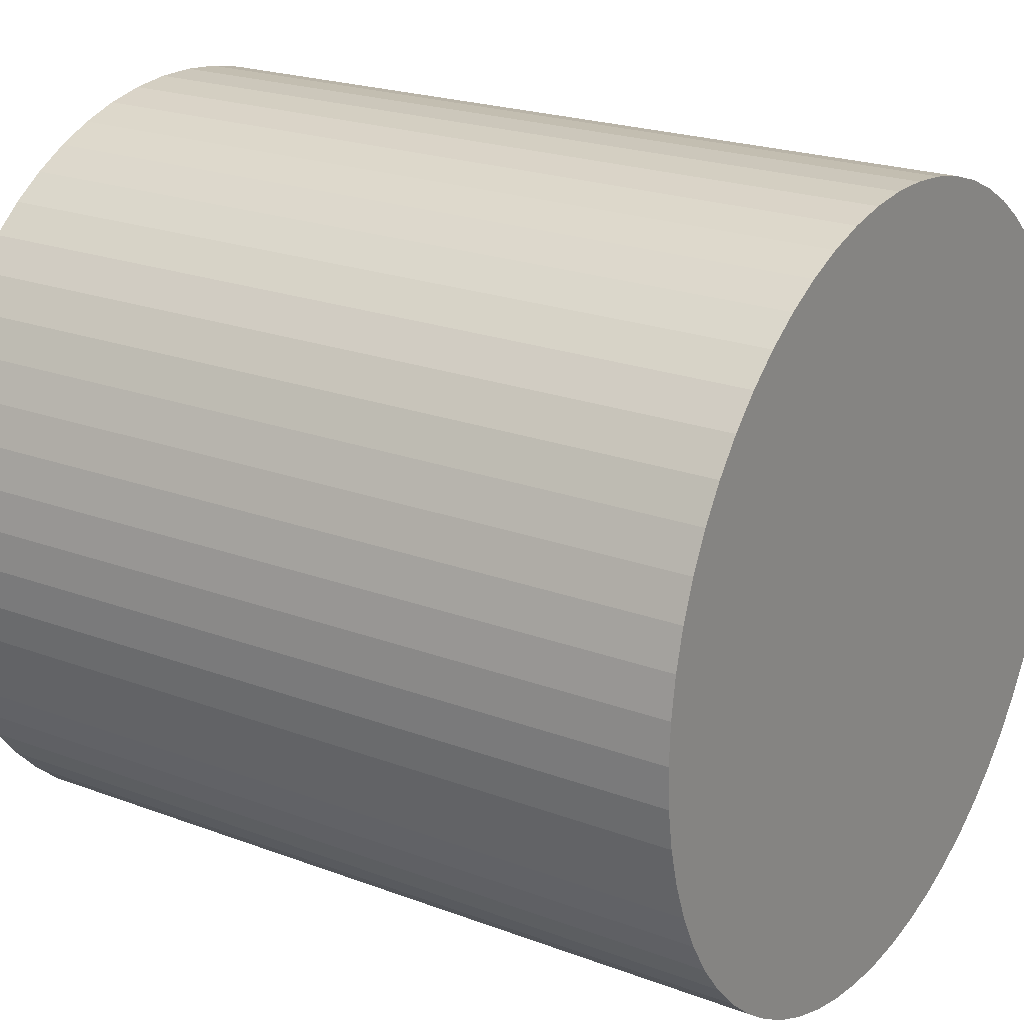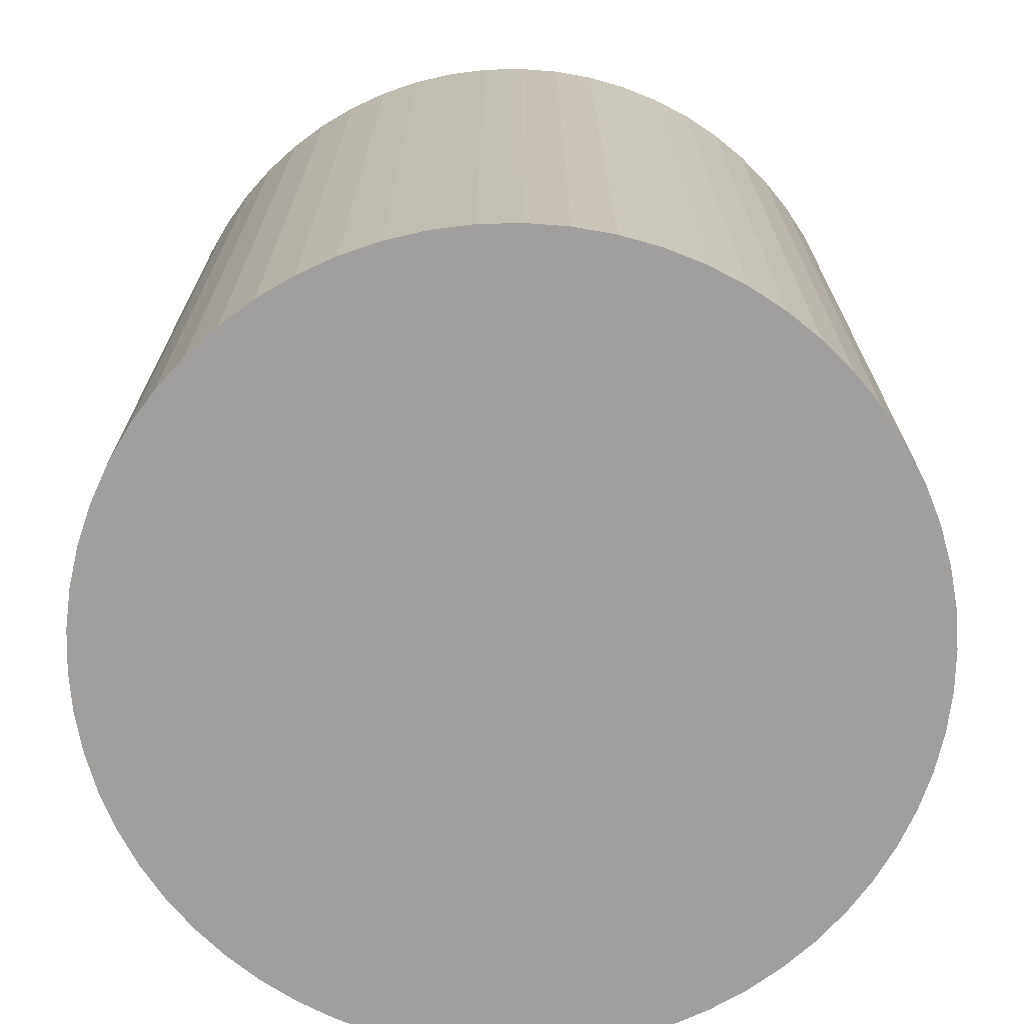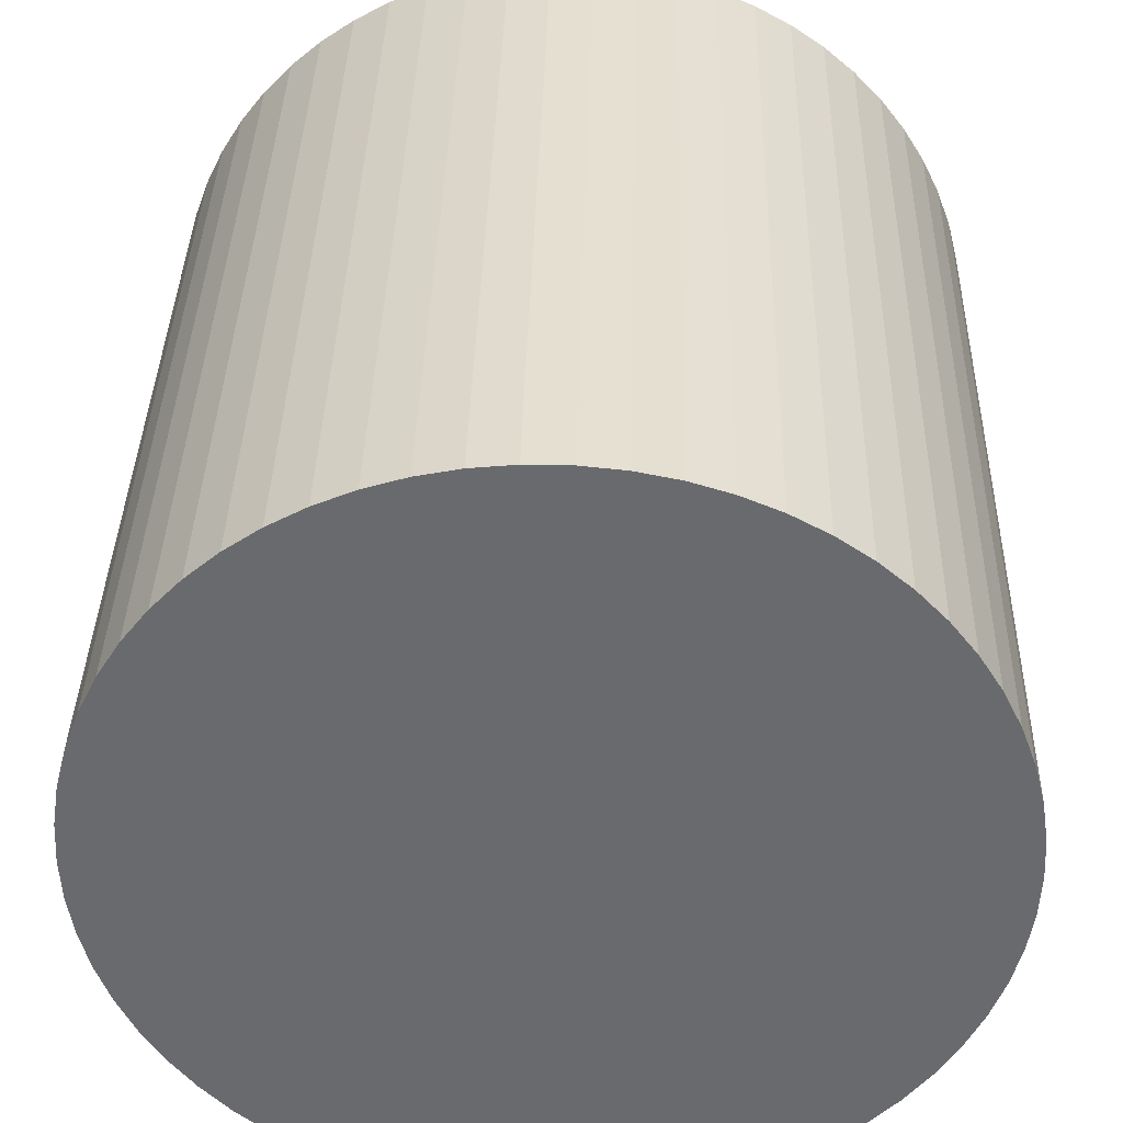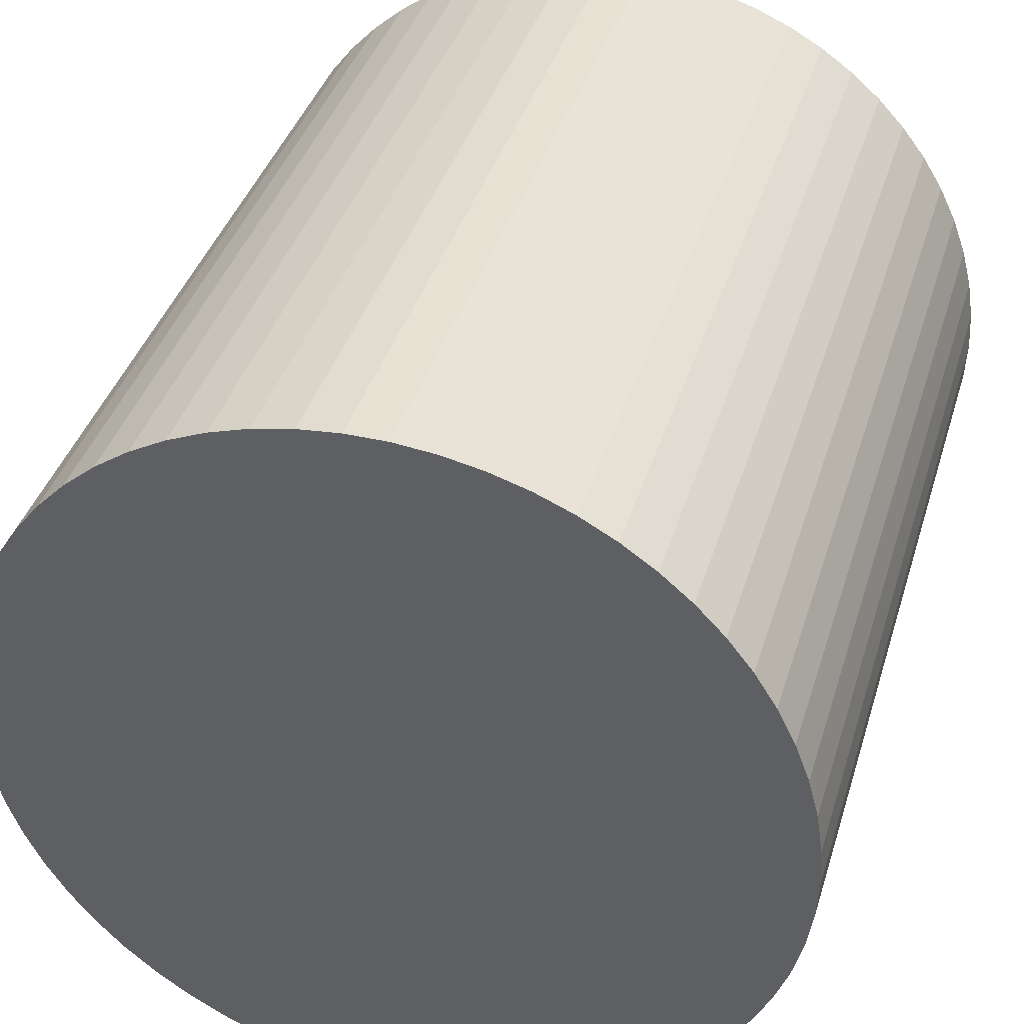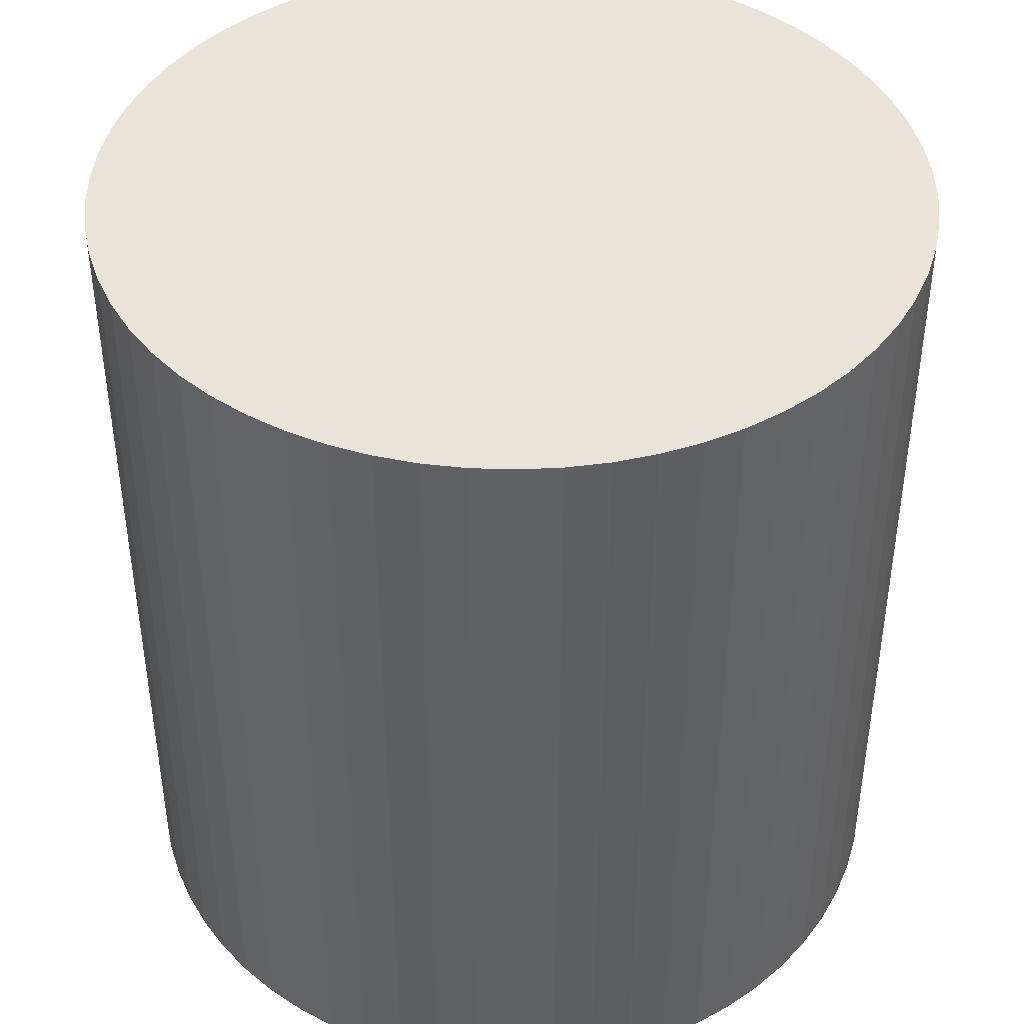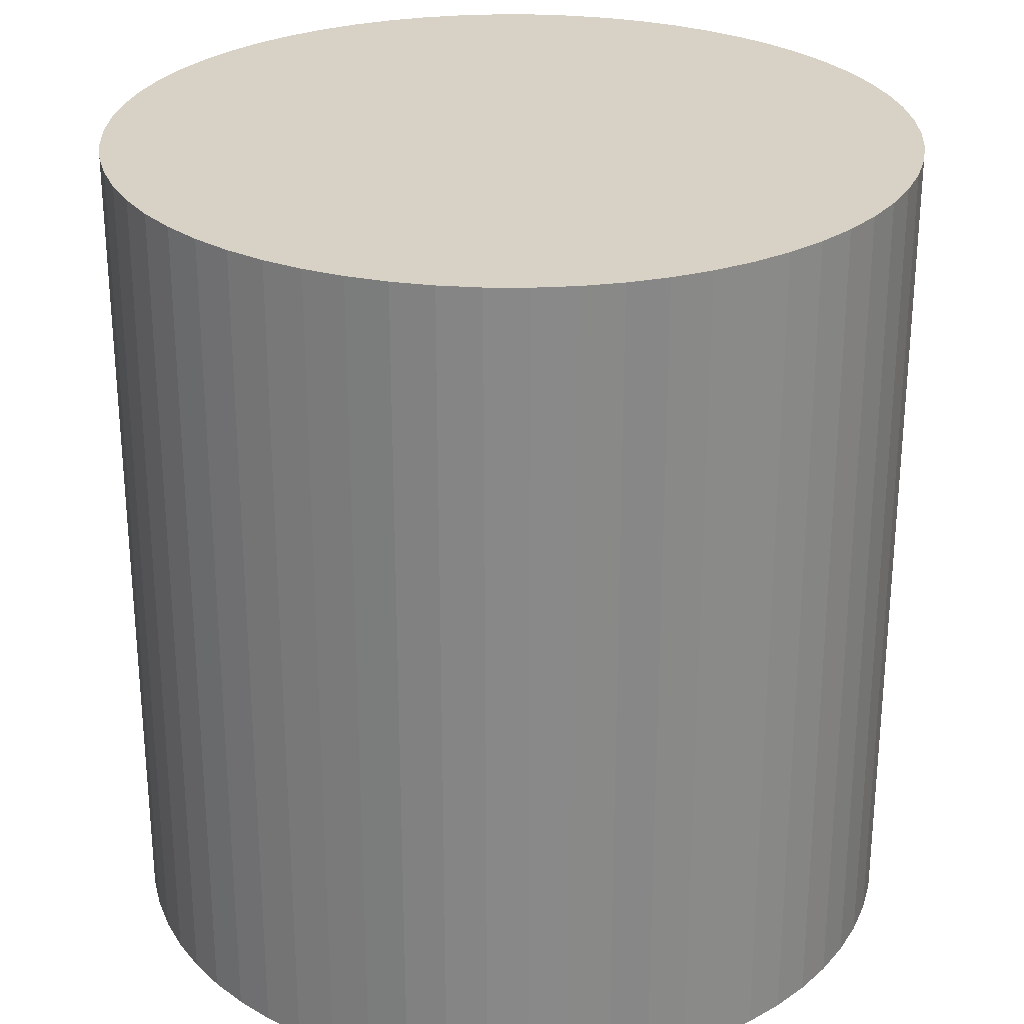
<metadata>
{"format":"obj","ext":"obj","renderer":"f3d","projection":"perspective","resolution":1024,"background":"white","views":[{"elev":21.7,"azim":-56.5,"up":"+Z"},{"elev":-71.4,"azim":-114.6,"up":"+Y"},{"elev":36.7,"azim":-178.6,"up":"+Z"},{"elev":38.8,"azim":16.3,"up":"+Z"},{"elev":42.8,"azim":-73.0,"up":"+Y"},{"elev":27.3,"azim":-80.7,"up":"+Y"}]}
</metadata>
<code>
v  4.235 15.83 6.793
v  2.935 15.83 5.983
v  3.565 15.83 6.421
v  2.354 15.83 5.484
v  4.939 15.83 7.095
v  1.826 15.83 4.929
v  5.67 15.83 7.325
v  6.421 15.83 7.479
v  1.357 15.83 4.322
v  7.184 15.83 7.557
v  0.951 15.83 3.672
v  0.614 15.83 2.984
v  7.95 15.83 7.557
v  8.713 15.83 7.479
v  0.347 15.83 2.265
v  0.155 15.83 1.523
v  9.463 15.83 7.325
v  10.2 15.83 7.096
v  0.039 15.83 0.765
v  10.9 15.83 6.793
v  0 15.83 9.693e-16
v  0.039 15.83 -0.766
v  11.57 15.83 6.421
v  12.2 15.83 5.983
v  0.155 15.83 -1.523
v  0.348 15.83 -2.265
v  12.78 15.83 5.484
v  13.31 15.83 4.929
v  0.614 15.83 -2.984
v  13.78 15.83 4.323
v  0.951 15.83 -3.672
v  14.18 15.83 3.672
v  1.357 15.83 -4.323
v  14.52 15.83 2.984
v  1.826 15.83 -4.929
v  14.79 15.83 2.265
v  2.354 15.83 -5.484
v  14.98 15.83 1.523
v  2.936 15.83 -5.983
v  3.565 15.83 -6.421
v  15.1 15.83 0.766
v  15.13 15.83 9.693e-16
v  4.235 15.83 -6.793
v  4.939 15.83 -7.096
v  15.1 15.83 -0.766
v  5.67 15.83 -7.325
v  14.98 15.83 -1.523
v  6.421 15.83 -7.479
v  14.79 15.83 -2.265
v  14.52 15.83 -2.984
v  7.184 15.83 -7.557
v  14.18 15.83 -3.672
v  7.95 15.83 -7.557
v  8.713 15.83 -7.479
v  13.78 15.83 -4.323
v  9.464 15.83 -7.325
v  13.31 15.83 -4.929
v  12.78 15.83 -5.484
v  10.2 15.83 -7.096
v  12.2 15.83 -5.983
v  10.9 15.83 -6.793
v  11.57 15.83 -6.421
v  1.826 3.018e-16 -4.929
v  1.357 2.647e-16 -4.323
v  0.951 2.248e-16 -3.672
v  0.614 1.827e-16 -2.984
v  10.2 4.345e-16 -7.096
v  9.464 4.485e-16 -7.325
v  8.713 4.58e-16 -7.479
v  7.95 4.627e-16 -7.557
v  7.184 4.627e-16 -7.557
v  6.421 4.58e-16 -7.479
v  5.67 4.485e-16 -7.325
v  4.939 4.345e-16 -7.096
v  4.235 4.16e-16 -6.793
v  3.565 3.932e-16 -6.421
v  2.936 3.664e-16 -5.983
v  2.354 3.358e-16 -5.484
v  0.348 1.387e-16 -2.265
v  0.155 9.326e-17 -1.523
v  0.039 4.69e-17 -0.766
v  0 0 0
v  0.039 -4.684e-17 0.765
v  0.155 -9.326e-17 1.523
v  0.347 -1.387e-16 2.265
v  0.614 -1.827e-16 2.984
v  0.951 -2.248e-16 3.672
v  1.357 -2.646e-16 4.322
v  1.826 -3.018e-16 4.929
v  2.354 -3.358e-16 5.484
v  2.935 -3.664e-16 5.983
v  3.565 -3.932e-16 6.421
v  4.235 -4.16e-16 6.793
v  4.939 -4.344e-16 7.095
v  5.67 -4.485e-16 7.325
v  6.421 -4.58e-16 7.479
v  7.184 -4.627e-16 7.557
v  7.95 -4.627e-16 7.557
v  8.713 -4.58e-16 7.479
v  9.463 -4.485e-16 7.325
v  10.2 -4.345e-16 7.096
v  10.9 -4.16e-16 6.793
v  11.57 -3.932e-16 6.421
v  12.2 -3.664e-16 5.983
v  12.78 -3.358e-16 5.484
v  13.31 -3.018e-16 4.929
v  13.78 -2.647e-16 4.323
v  14.18 -2.248e-16 3.672
v  14.52 -1.827e-16 2.984
v  14.79 -1.387e-16 2.265
v  14.98 -9.326e-17 1.523
v  15.1 -4.69e-17 0.766
v  15.13 0 0
v  15.1 4.69e-17 -0.766
v  14.98 9.326e-17 -1.523
v  14.79 1.387e-16 -2.265
v  14.52 1.827e-16 -2.984
v  14.18 2.248e-16 -3.672
v  13.78 2.647e-16 -4.323
v  13.31 3.018e-16 -4.929
v  12.78 3.358e-16 -5.484
v  12.2 3.664e-16 -5.983
v  11.57 3.932e-16 -6.421
v  10.9 4.16e-16 -6.793
g defaultobject
f 1 2 3
f 2 1 4
f 4 1 5
f 4 5 6
f 6 5 7
f 6 7 8
f 6 8 9
f 9 8 10
f 9 10 11
f 11 10 12
f 12 10 13
f 12 13 14
f 12 14 15
f 15 14 16
f 16 14 17
f 16 17 18
f 16 18 19
f 19 18 20
f 19 20 21
f 21 20 22
f 22 20 23
f 22 23 24
f 22 24 25
f 25 24 26
f 26 24 27
f 26 27 28
f 26 28 29
f 29 28 30
f 29 30 31
f 31 30 32
f 31 32 33
f 33 32 34
f 33 34 35
f 35 34 36
f 35 36 37
f 37 36 38
f 37 38 39
f 39 38 40
f 40 38 41
f 40 41 42
f 40 42 43
f 43 42 44
f 44 42 45
f 44 45 46
f 46 45 47
f 46 47 48
f 48 47 49
f 48 49 50
f 48 50 51
f 51 50 52
f 51 52 53
f 53 52 54
f 54 52 55
f 54 55 56
f 56 55 57
f 56 57 58
f 56 58 59
f 59 58 60
f 59 60 61
f 61 60 62
f 63 33 35
f 33 63 64
f 64 31 33
f 31 64 65
f 65 29 31
f 29 65 66
f 67 56 59
f 56 67 68
f 68 54 56
f 54 68 69
f 69 53 54
f 53 69 70
f 70 51 53
f 51 70 71
f 71 48 51
f 48 71 72
f 72 46 48
f 46 72 73
f 73 44 46
f 44 73 74
f 74 43 44
f 43 74 75
f 75 40 43
f 40 75 76
f 76 39 40
f 39 76 77
f 77 37 39
f 37 77 78
f 78 35 37
f 35 78 63
f 66 26 29
f 26 66 79
f 79 25 26
f 25 79 80
f 80 22 25
f 22 80 81
f 81 21 22
f 21 81 82
f 82 19 21
f 19 82 83
f 83 16 19
f 16 83 84
f 84 15 16
f 15 84 85
f 85 12 15
f 12 85 86
f 86 11 12
f 11 86 87
f 87 9 11
f 9 87 88
f 88 6 9
f 6 88 89
f 89 4 6
f 4 89 90
f 90 2 4
f 2 90 91
f 91 3 2
f 3 91 92
f 92 1 3
f 1 92 93
f 93 5 1
f 5 93 94
f 94 7 5
f 7 94 95
f 95 8 7
f 8 95 96
f 96 10 8
f 10 96 97
f 97 13 10
f 13 97 98
f 98 14 13
f 14 98 99
f 99 17 14
f 17 99 100
f 100 18 17
f 18 100 101
f 101 20 18
f 20 101 102
f 102 23 20
f 23 102 103
f 103 24 23
f 24 103 104
f 104 27 24
f 27 104 105
f 105 28 27
f 28 105 106
f 106 30 28
f 30 106 107
f 107 32 30
f 32 107 108
f 108 34 32
f 34 108 109
f 109 36 34
f 36 109 110
f 110 38 36
f 38 110 111
f 111 41 38
f 41 111 112
f 112 42 41
f 42 112 113
f 113 45 42
f 45 113 114
f 114 47 45
f 47 114 115
f 115 49 47
f 49 115 116
f 116 50 49
f 50 116 117
f 117 52 50
f 52 117 118
f 118 55 52
f 55 118 119
f 119 57 55
f 57 119 120
f 120 58 57
f 58 120 121
f 121 60 58
f 60 121 122
f 122 62 60
f 62 122 123
f 123 61 62
f 61 123 124
f 124 59 61
f 59 124 67
f 76 78 77
f 78 76 63
f 63 76 75
f 63 75 64
f 64 75 74
f 64 74 73
f 64 73 65
f 65 73 72
f 65 72 66
f 66 72 71
f 66 71 79
f 79 71 70
f 79 70 80
f 80 70 69
f 80 69 81
f 81 69 82
f 82 69 68
f 82 68 83
f 83 68 67
f 83 67 84
f 84 67 124
f 84 124 85
f 85 124 123
f 85 123 86
f 86 123 122
f 86 122 121
f 86 121 87
f 87 121 88
f 88 121 120
f 88 120 119
f 88 119 89
f 89 119 118
f 89 118 90
f 90 118 91
f 91 118 117
f 91 117 92
f 92 117 116
f 92 116 115
f 92 115 93
f 93 115 94
f 94 115 114
f 94 114 95
f 95 114 113
f 95 113 96
f 96 113 112
f 96 112 97
f 97 112 111
f 97 111 110
f 97 110 98
f 98 110 109
f 98 109 99
f 99 109 108
f 99 108 100
f 100 108 101
f 101 108 107
f 101 107 106
f 101 106 102
f 102 106 103
f 103 106 105
f 103 105 104

</code>
